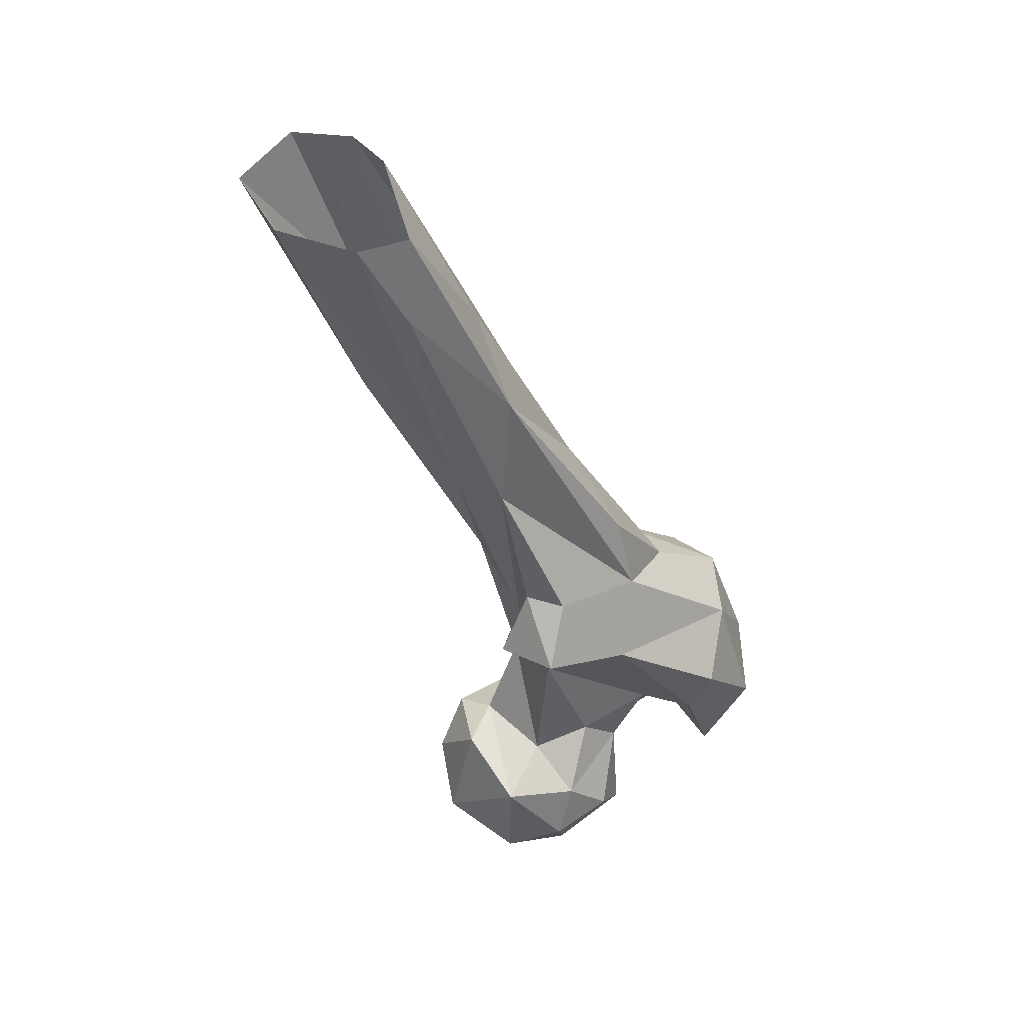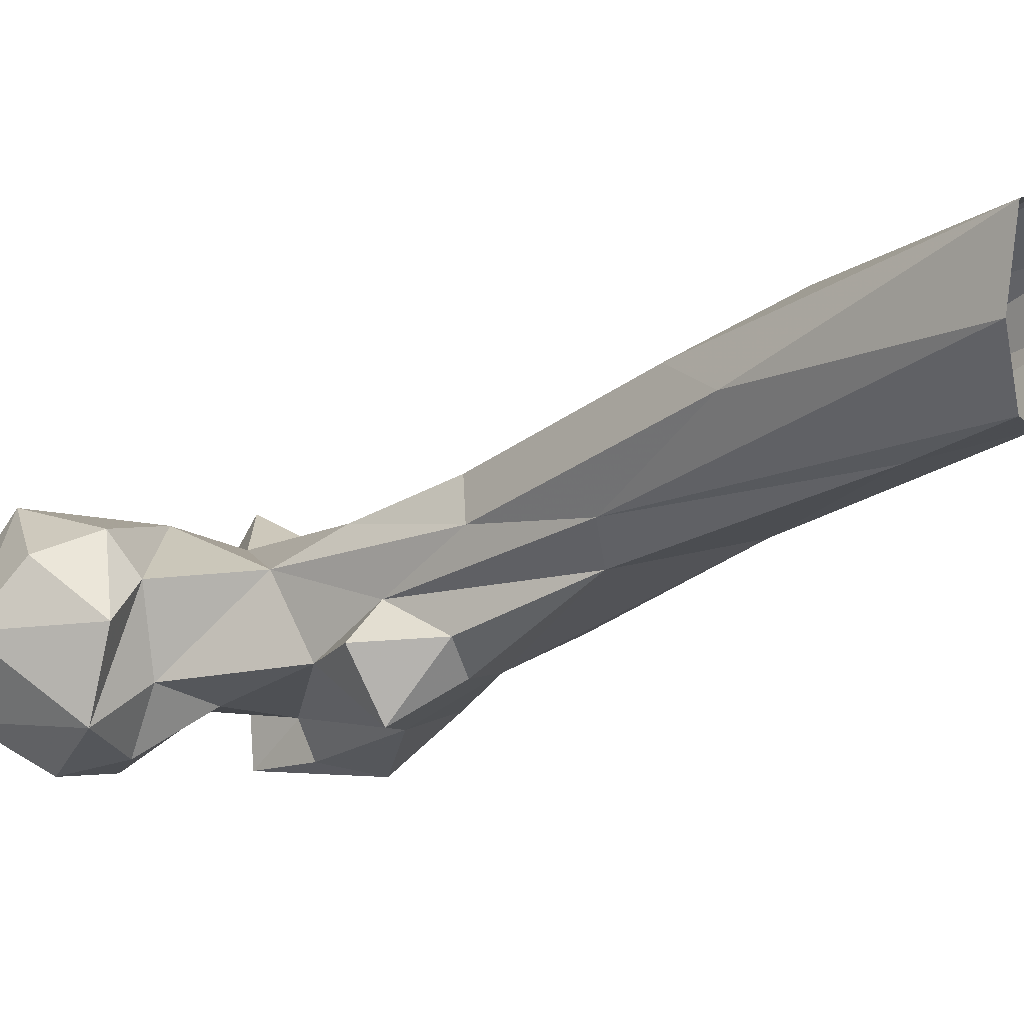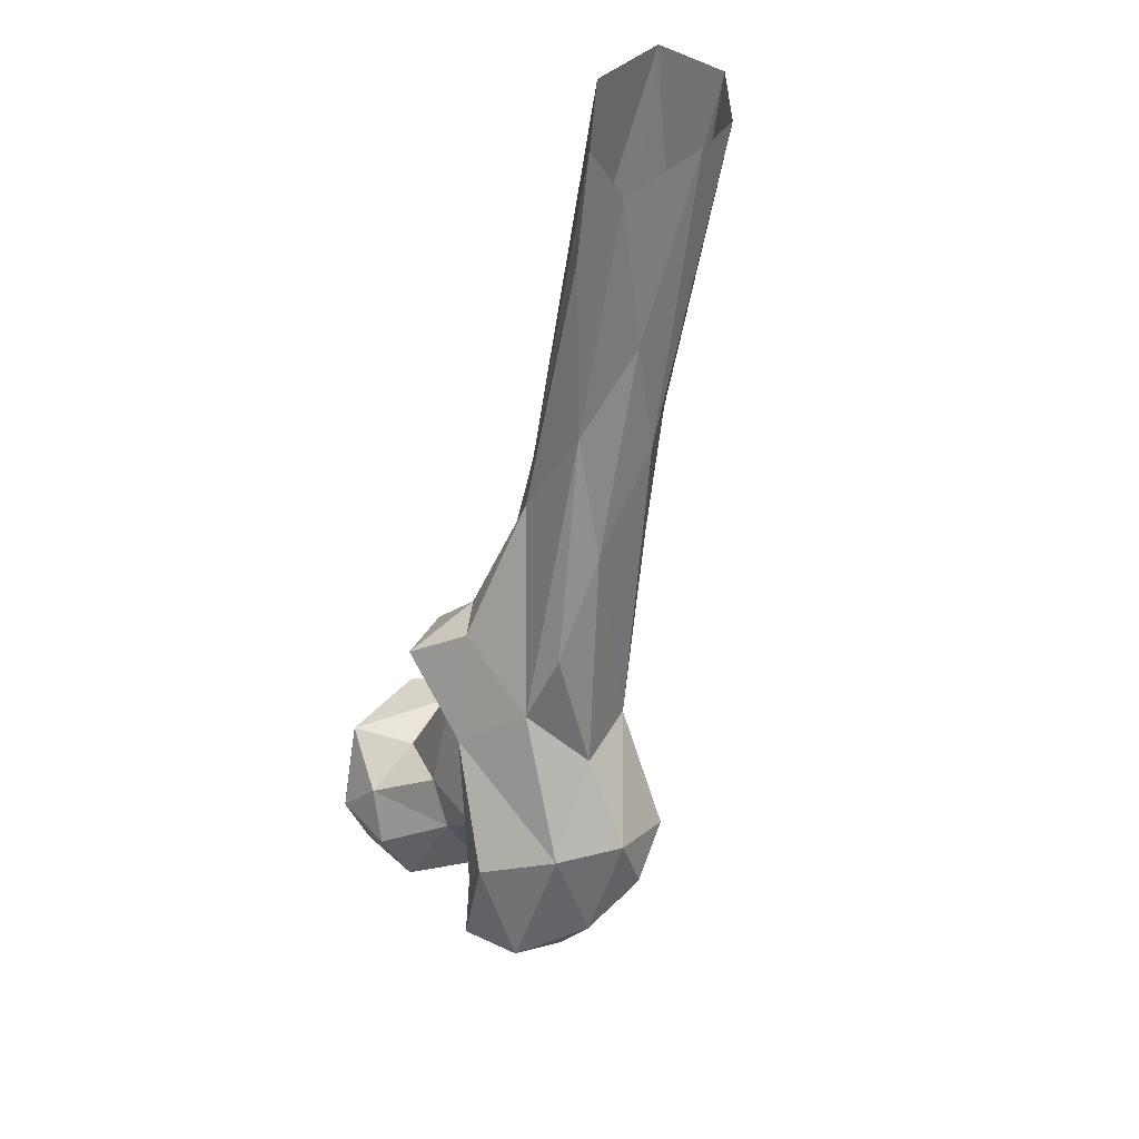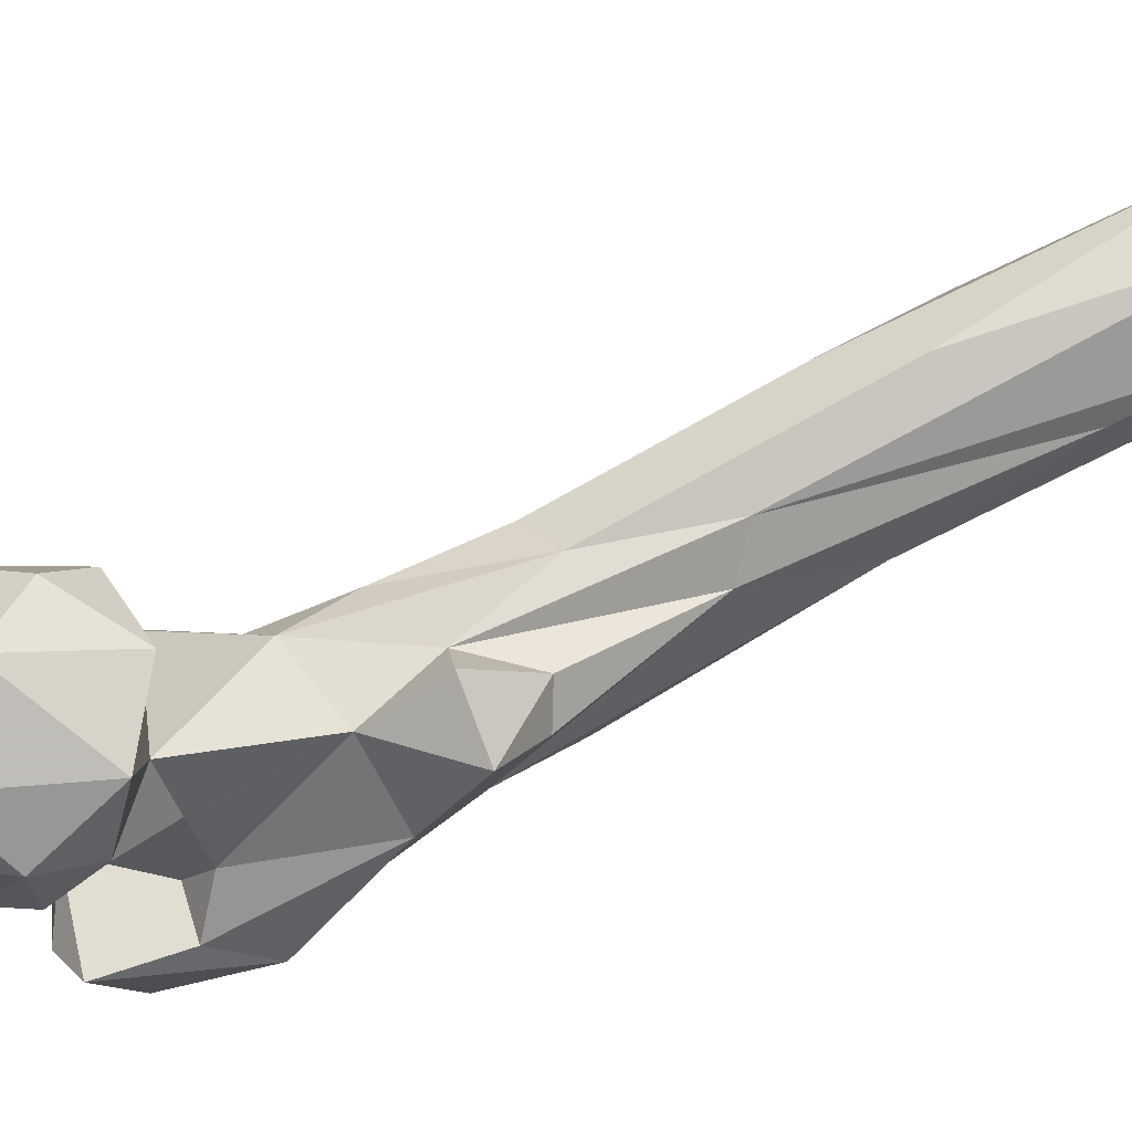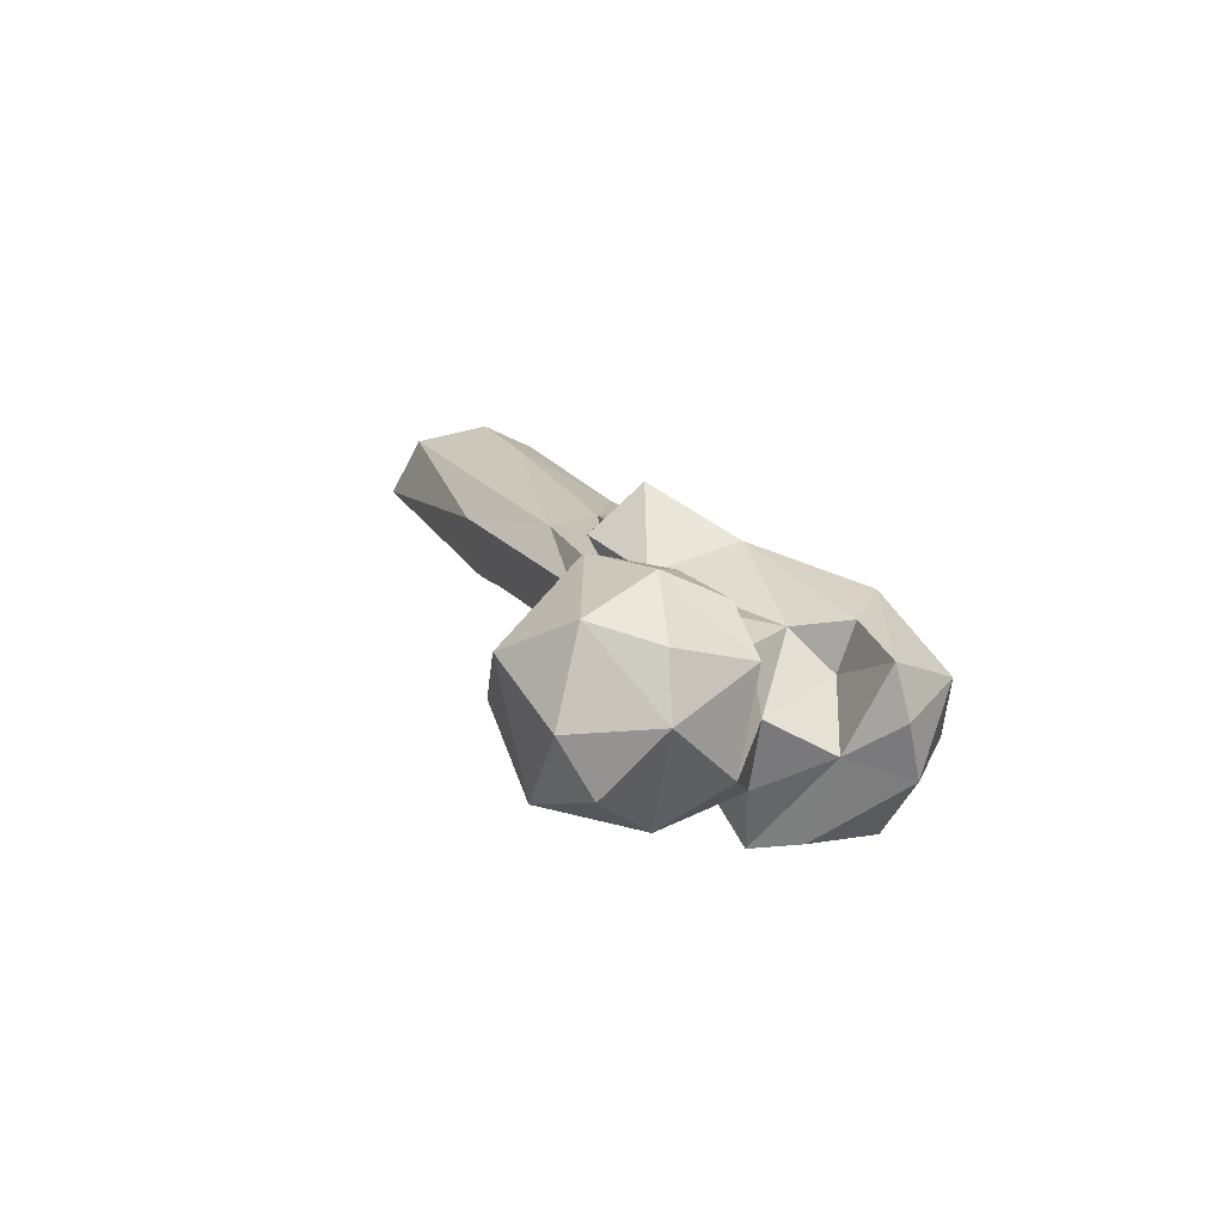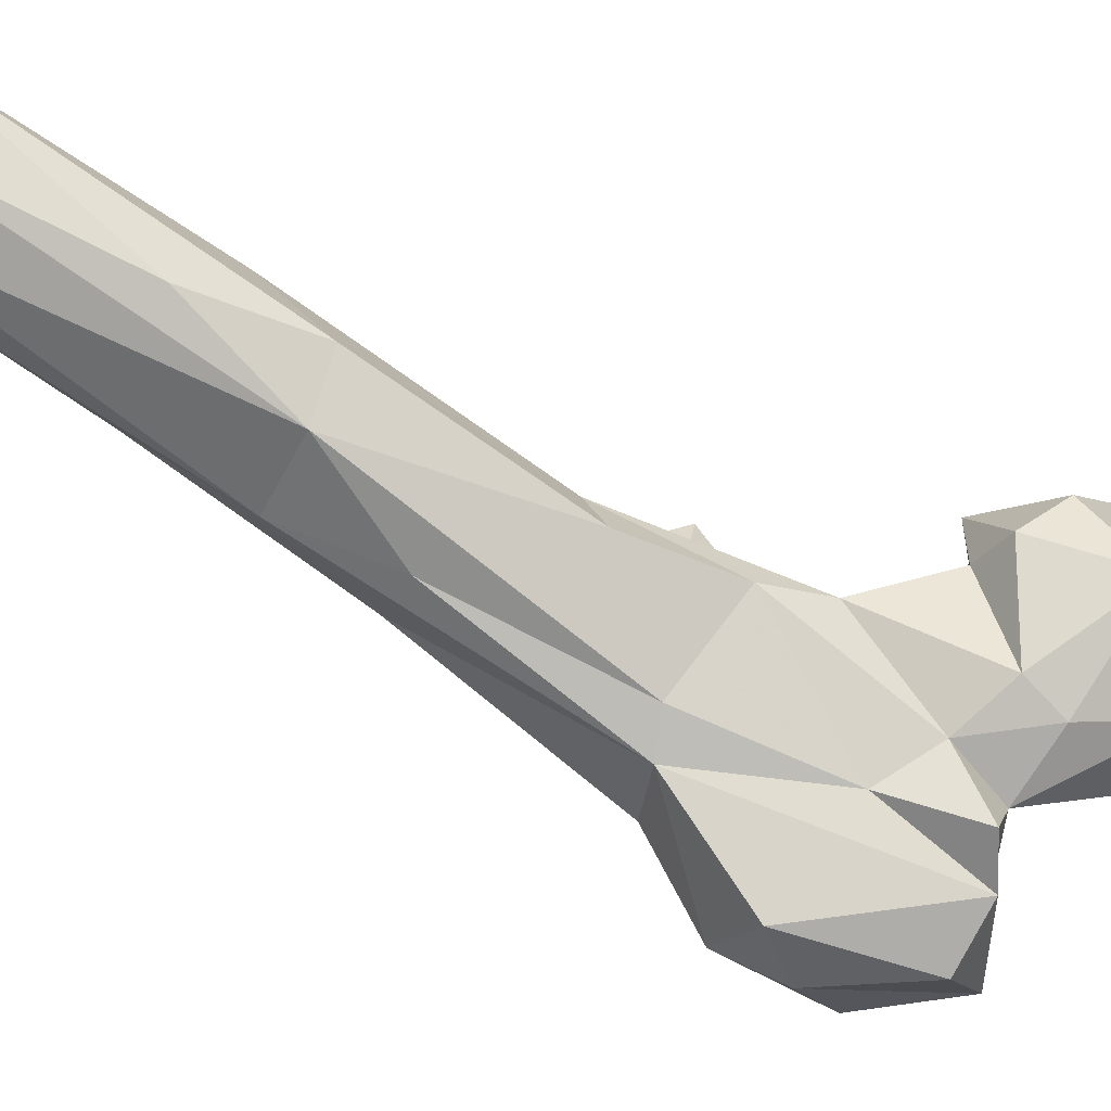
<metadata>
{"format":"obj","ext":"obj","renderer":"f3d","projection":"perspective","resolution":1024,"background":"white","views":[{"elev":61.9,"azim":-44.4,"up":"+Z"},{"elev":12.0,"azim":-54.0,"up":"+Y"},{"elev":56.6,"azim":37.4,"up":"+Z"},{"elev":-12.5,"azim":-93.4,"up":"+Y"},{"elev":-55.9,"azim":-39.6,"up":"+Z"},{"elev":59.2,"azim":104.7,"up":"+Y"}]}
</metadata>
<code>
v 289.9 140 759.8
v 290.3 119.7 761.3
v 276.5 135.2 763.3
v 304 141.4 763.8
v 310.5 125.3 768.1
v 287 156.2 772.7
v 283.2 111.9 770.7
v 269.5 119.7 775.3
v 301.6 107.9 778.5
v 264.5 138.7 781.7
v 312.4 146.8 782.3
v 278.9 109.4 788.5
v 315.9 123 789
v 273.3 152.1 789.2
v 308.1 151.5 791.3
v 324.9 137.2 788.5
v 294.2 106.5 789.8
v 308.2 116.8 799.4
v 347 113.4 786
v 332.8 119.8 788.3
v 353.6 130.6 791.7
v 341.5 139.3 787.3
v 336.8 105 787.1
v 334.7 148.9 789.6
v 328.3 99.12 793.1
v 272.5 122.7 803.6
v 319.6 145.9 800.3
v 284.9 155.8 797.2
v 344.6 98.93 802.3
v 356.2 113.3 807.8
v 286.8 112.8 800
v 360.3 128.2 815.5
v 287.6 146.8 803.1
v 325.8 104.7 811
v 329.8 115.4 807.6
v 300.7 121.2 809.4
v 275.9 141.9 806.3
v 331.3 145 810.9
v 288.1 127.8 805
v 357 141.4 821.8
v 331.1 102.8 824.5
v 317.9 115.7 813.6
v 346.2 113.5 830.8
v 300.4 148.9 822.4
v 297.8 133.9 834.4
v 338.3 150.2 844.4
v 306.3 157.9 835.8
v 356.3 126.6 830.6
v 330.2 155.9 845.1
v 311.8 120 843.9
v 299.8 147.2 848.5
v 340.6 133.7 846
v 300.6 162.6 866.1
v 291.6 127.1 855.4
v 324.9 129.7 855.9
v 288.4 141.9 849.4
v 309 169.3 859.3
v 298.6 143.2 864.5
v 303.4 134.6 864.5
v 327.9 138.6 871.9
v 326.2 155.9 892.6
v 327.2 172.6 886.3
v 317.3 192.3 904.7
v 298 167.9 894.6
v 303.8 157.7 892.5
v 301.8 193.9 904.8
v 313.6 164.6 917.9
v 325.1 176.5 911.4
v 291.2 192.6 921.8
v 306.8 207.8 929
v 284.4 209.2 973.9
v 317.7 180.5 936.7
v 299.1 183.1 950.3
v 314.3 216.4 974
v 306.4 189.3 968.8
v 294.3 193.3 971.6
v 288.3 225.8 973.5
v 314.2 205.9 974.6
v 304.8 226.8 974.5
f 70 77 79
f 69 71 77
f 64 73 76
f 63 79 74
f 68 78 72
f 63 70 79
f 67 75 73
f 65 67 73
f 66 77 70
f 67 72 75
f 64 65 73
f 61 68 72
f 64 71 69
f 63 66 70
f 53 64 69
f 53 69 66
f 46 62 68
f 57 66 63
f 53 66 57
f 51 58 65
f 49 57 63
f 49 63 62
f 51 64 53
f 52 61 60
f 46 49 62
f 58 59 65
f 50 55 59
f 66 69 77
f 51 56 58
f 52 60 55
f 50 59 54
f 62 63 68
f 47 57 49
f 45 56 51
f 19 30 29
f 43 52 55
f 46 52 48
f 45 50 54
f 38 47 49
f 4 16 5
f 42 50 45
f 40 46 48
f 55 65 59
f 30 48 43
f 38 49 46
f 6 14 28
f 34 50 42
f 39 45 44
f 36 42 45
f 19 23 20
f 14 37 28
f 44 45 51
f 34 42 35
f 2 8 3
f 34 41 50
f 29 43 41
f 73 75 76
f 54 58 56
f 15 33 44
f 26 31 39
f 45 54 56
f 44 53 47
f 25 29 41
f 19 32 30
f 25 41 34
f 28 37 33
f 41 43 50
f 64 76 71
f 54 59 58
f 30 32 48
f 63 74 68
f 22 24 38
f 43 48 52
f 46 61 52
f 44 51 53
f 10 37 14
f 11 15 27
f 43 55 50
f 10 26 37
f 60 61 67
f 29 30 43
f 13 20 35
f 18 36 31
f 15 28 33
f 26 33 37
f 24 27 38
f 16 24 20
f 20 24 22
f 19 21 32
f 17 18 31
f 36 45 39
f 8 26 10
f 25 34 35
f 33 39 44
f 8 12 26
f 9 18 17
f 22 46 40
f 11 27 16
f 20 23 25
f 2 5 9
f 19 22 21
f 55 67 65
f 6 28 15
f 13 16 20
f 4 11 16
f 32 40 48
f 51 65 64
f 19 29 23
f 61 72 67
f 27 44 47
f 15 44 27
f 18 42 36
f 72 78 75
f 6 15 11
f 20 25 35
f 9 17 12
f 6 10 14
f 5 13 18
f 55 60 67
f 2 9 7
f 68 74 78
f 23 29 25
f 7 9 12
f 1 3 6
f 31 36 39
f 2 4 5
f 27 47 38
f 7 12 8
f 5 18 9
f 13 42 18
f 21 22 40
f 47 53 57
f 26 39 33
f 1 6 4
f 12 31 26
f 2 7 8
f 13 35 42
f 3 10 6
f 12 17 31
f 4 6 11
f 16 27 24
f 22 38 46
f 21 40 32
f 1 2 3
f 46 68 61
f 1 4 2
f 19 20 22
f 5 16 13
f 3 8 10

</code>
